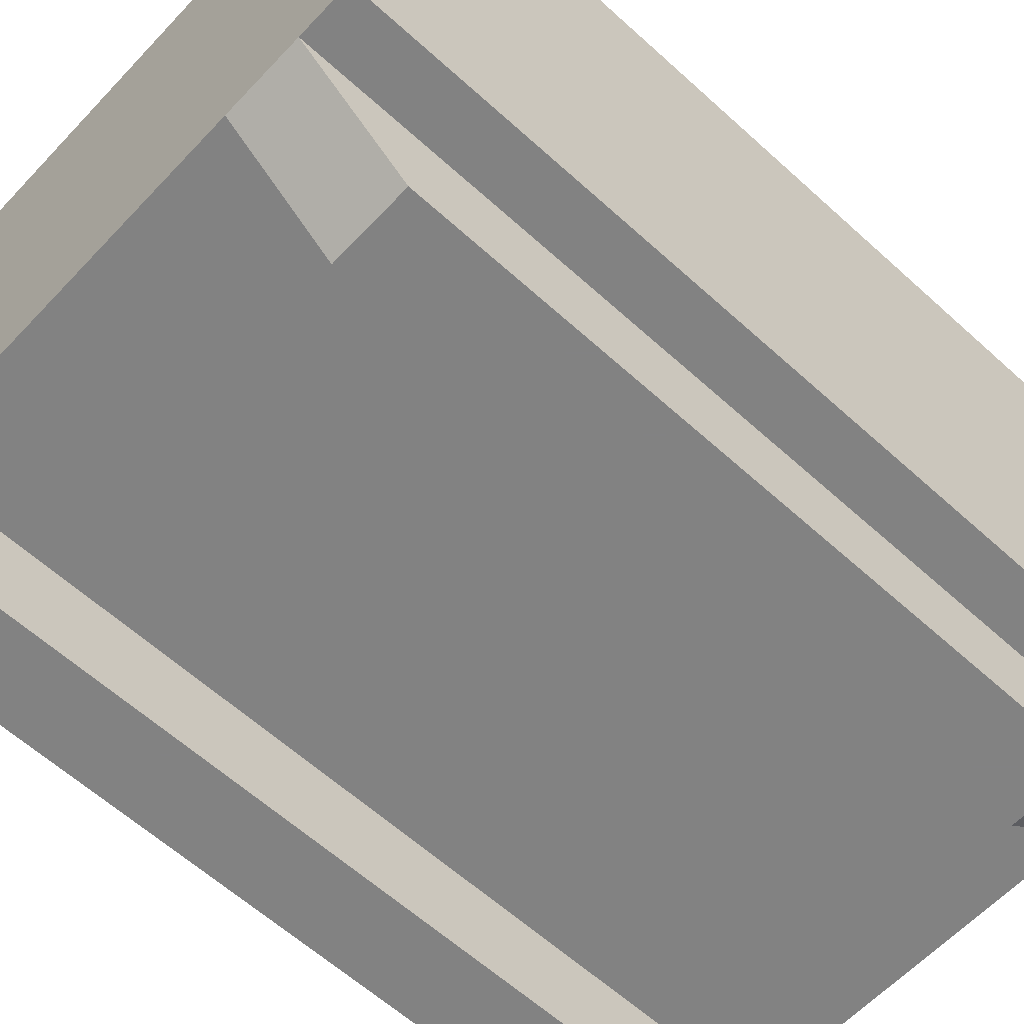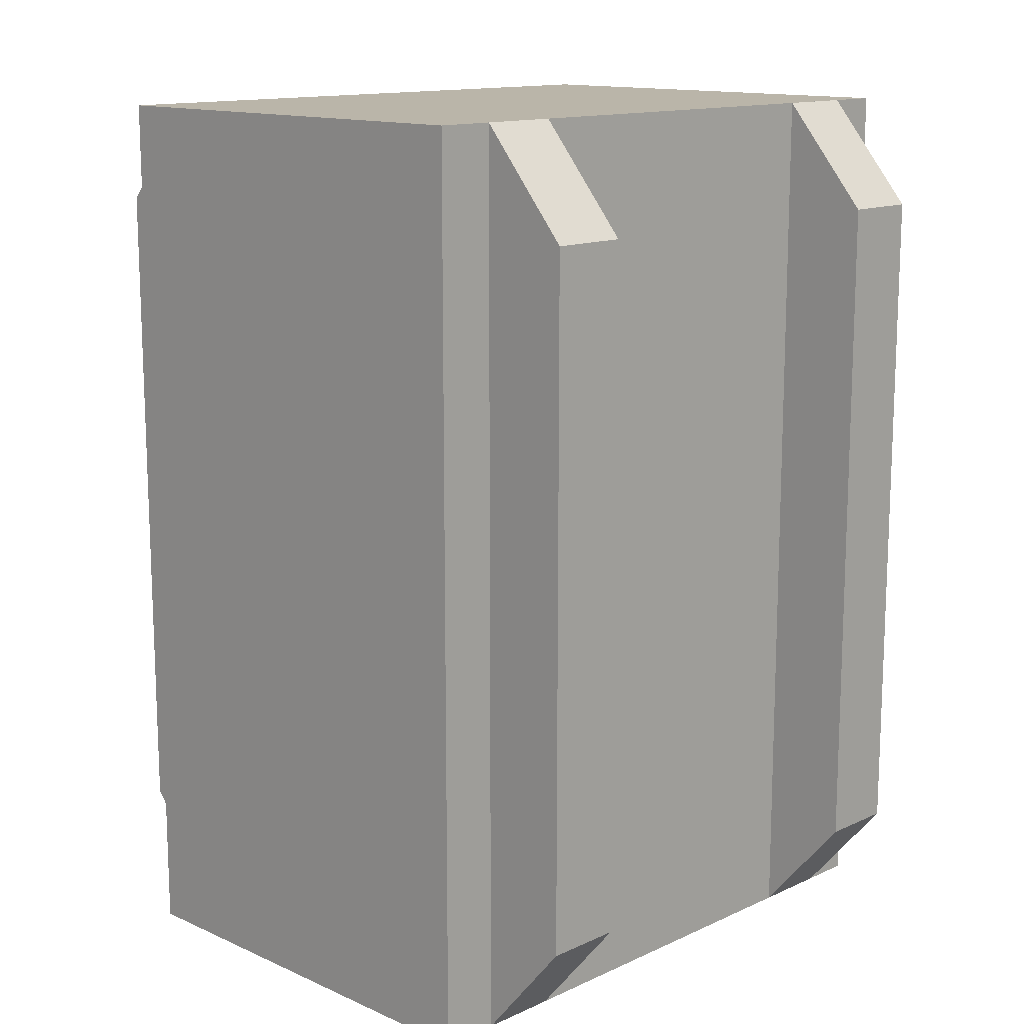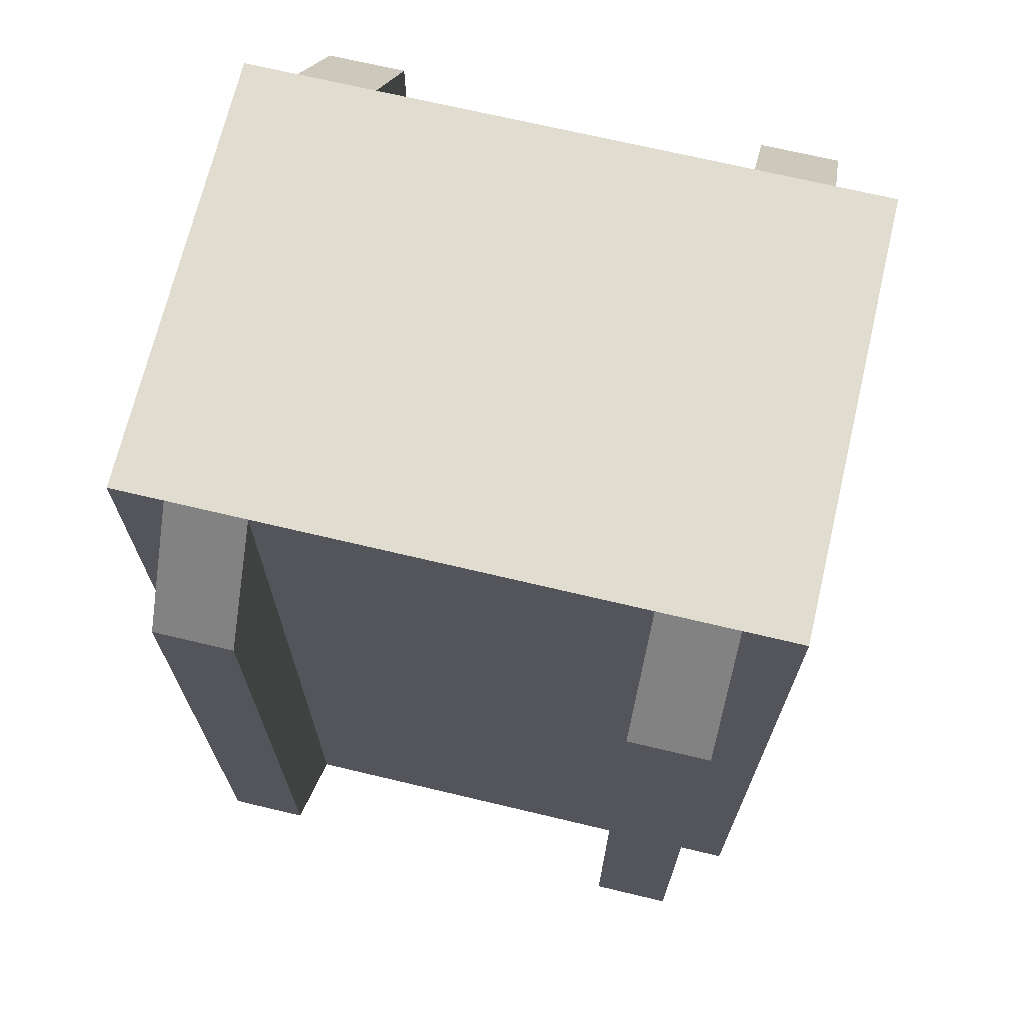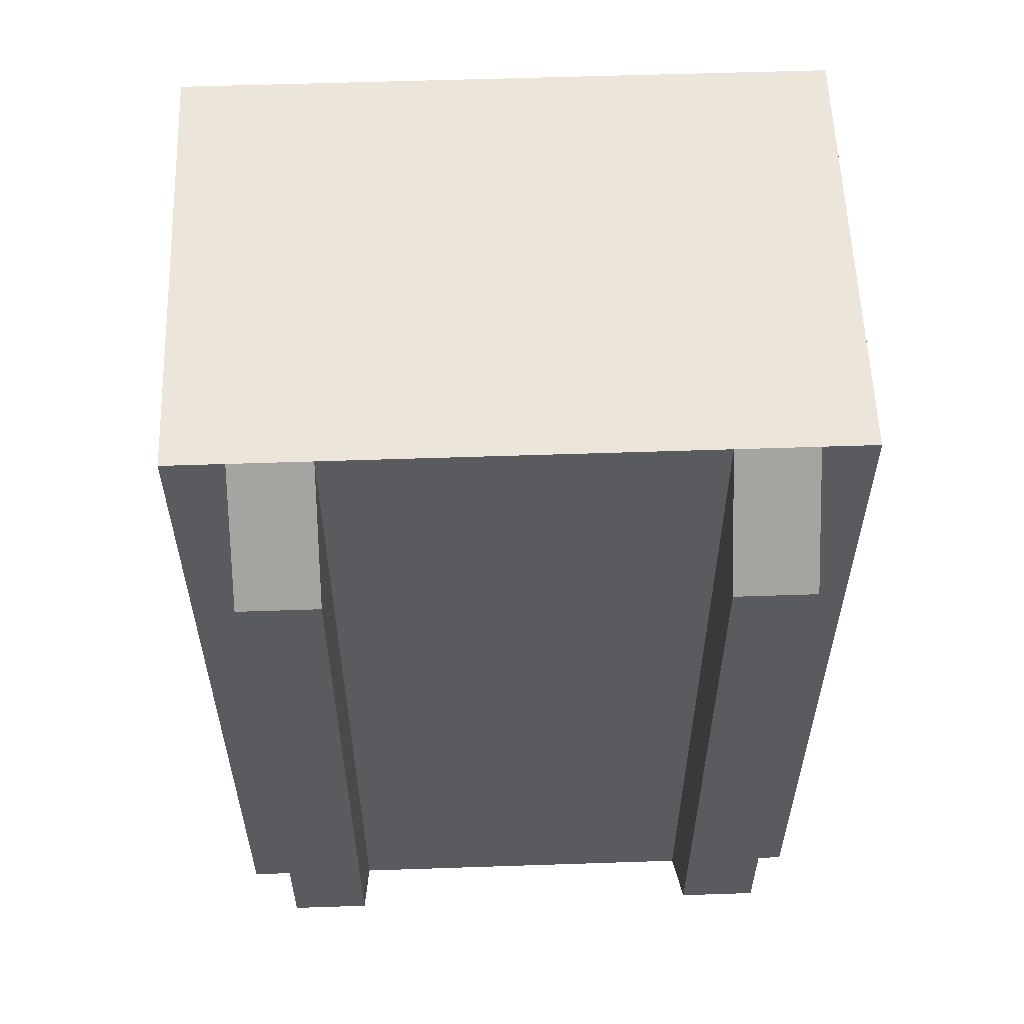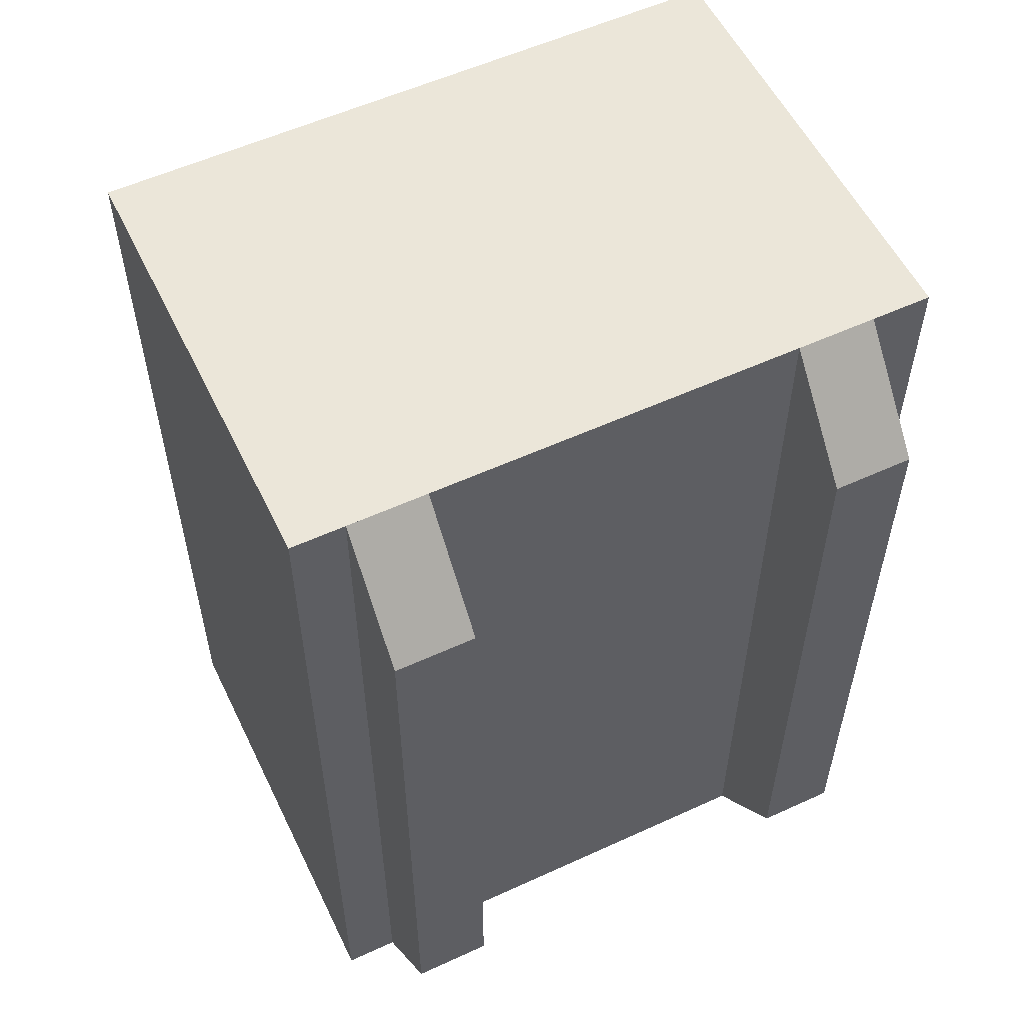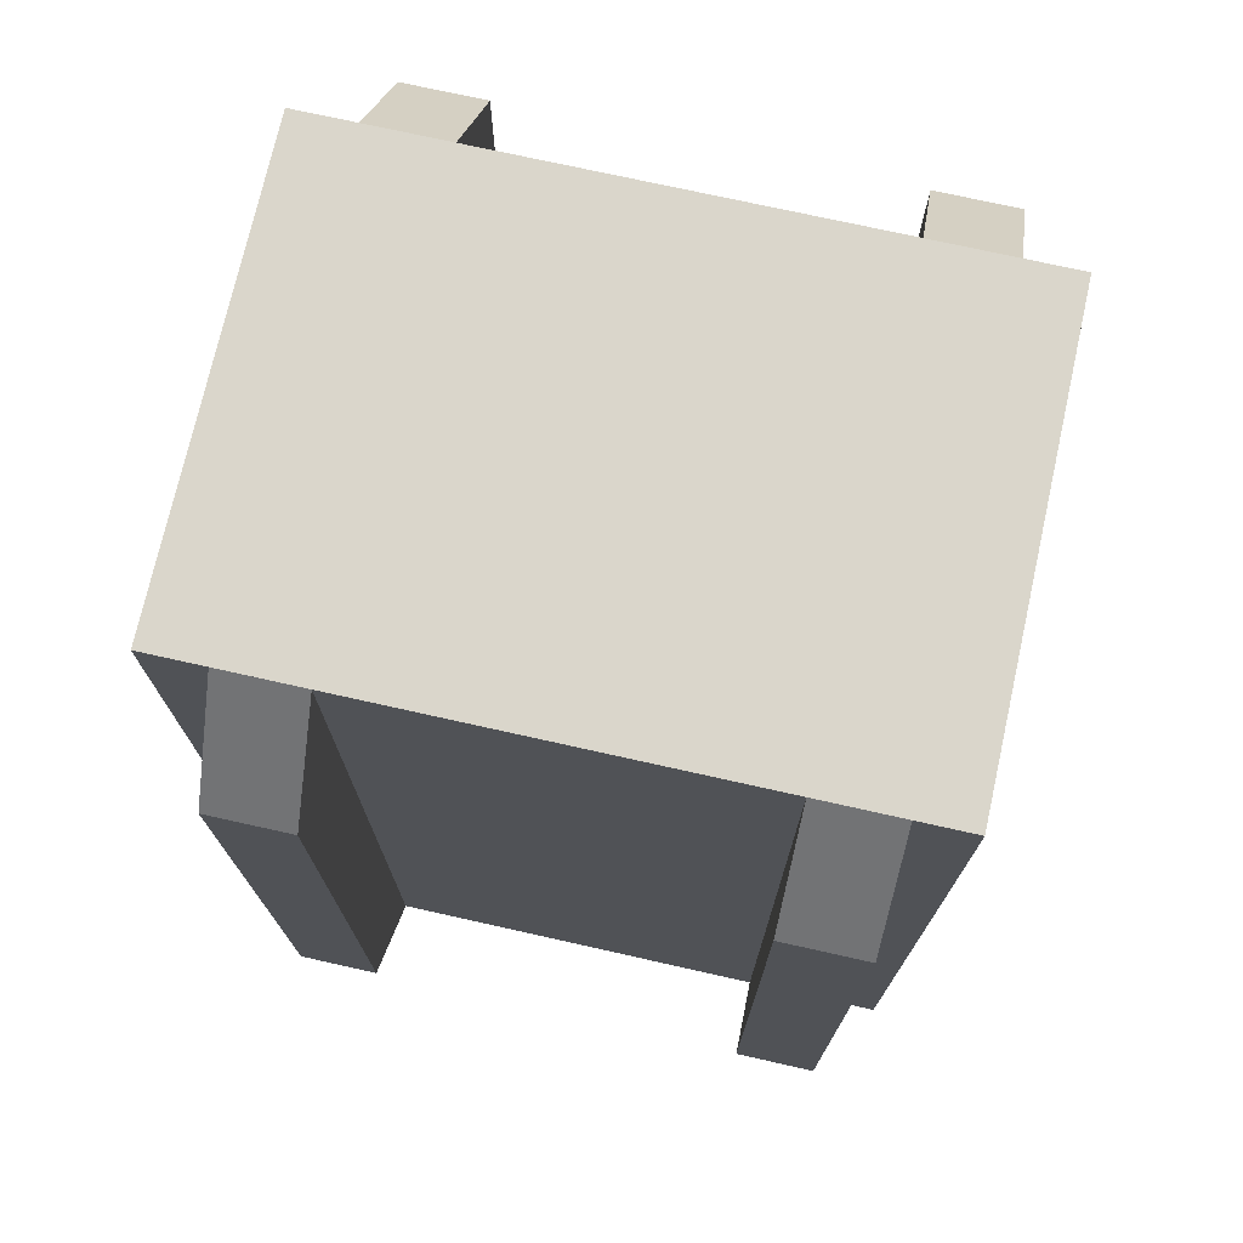
<metadata>
{"format":"obj","ext":"obj","renderer":"f3d","projection":"perspective","resolution":1024,"background":"white","views":[{"elev":-60.7,"azim":47.1,"up":"+Z"},{"elev":13.6,"azim":-45.4,"up":"+Y"},{"elev":69.5,"azim":-166.6,"up":"+Y"},{"elev":57.4,"azim":-2.0,"up":"+Y"},{"elev":55.9,"azim":154.3,"up":"+Y"},{"elev":73.8,"azim":12.6,"up":"+Y"}]}
</metadata>
<code>
v -0.01487 -0.05508 0.01164
v -0.01487 -0.1054 0.01164
v -0.01487 -0.05508 -0.01375
v -0.01487 -0.1054 -0.01375
v -0.01047 -0.1054 -0.01375
v -0.01047 -0.1054 0.01164
v -0.01047 -0.05508 -0.01375
v -0.01047 -0.05508 0.01164
v -0.01047 -0.09952 -0.01895
v -0.01047 -0.09952 0.01667
v -0.01047 -0.06099 -0.01895
v -0.01047 -0.06099 0.01667
v -0.01487 -0.09952 -0.01895
v -0.01487 -0.09952 0.01667
v -0.01487 -0.06099 -0.01895
v -0.01487 -0.06099 0.01667
v 0.01037 -0.06099 0.01667
v 0.01036 -0.06099 -0.01895
v 0.01036 -0.09952 0.01667
v 0.01036 -0.09952 -0.01895
v 0.01477 -0.06099 0.01667
v 0.01477 -0.06099 -0.01895
v 0.01477 -0.09952 0.01667
v 0.01477 -0.09952 -0.01895
v 0.01477 -0.05508 0.01164
v 0.01477 -0.05508 -0.01375
v 0.01477 -0.1054 0.01164
v 0.01477 -0.1054 -0.01375
v 0.01036 -0.1054 -0.01375
v 0.01036 -0.05508 -0.01375
v 0.01036 -0.1054 0.01164
v 0.01037 -0.05508 0.01164
v -0.01821 -0.1054 -0.01375
v -0.01821 -0.05508 -0.01375
v -0.01821 -0.1054 0.01164
v -0.01821 -0.05508 0.01164
v 0.01776 -0.1054 -0.01375
v 0.01776 -0.1054 0.01164
v 0.01776 -0.05508 -0.01376
v 0.01777 -0.05508 0.01164
v -0.02687 -0.1049 -0.008224
v 0.02687 -0.1049 -0.008226
v -0.02687 -0.1077 -0.000745
v 0.02687 -0.1077 -0.000746
v -0.02687 -0.1056 0.007005
v 0.02687 -0.1056 0.007003
v -0.02471 -0.1002 0.01124
v 0.0247 -0.1003 0.01124
v -0.02073 -0.07984 0.01904
v 0.02073 -0.07984 0.01904
v -0.02072 -0.07481 0.01904
v 0.02072 -0.07482 0.01904
v -0.01513 -0.07481 0.0256
v 0.01513 -0.07482 0.0256
v -0.01514 -0.03939 0.0256
v 0.01514 -0.03939 0.0256
v -0.01917 -0.03831 0.02208
v 0.01917 -0.03831 0.02208
v -0.02008 -0.03557 0.0203
v 0.02008 -0.03557 0.02029
v -0.02024 -0.02103 0.01999
v 0.02024 -0.02103 0.01998
v -0.02471 0.00372 0.01124
v 0.02471 0.003718 0.01124
v -0.02687 0.00882 0.007005
v 0.02687 0.008818 0.007003
v -0.02687 0.01192 0.0022
v 0.02687 0.01192 0.002198
v -0.02687 0.01177 -0.004731
v 0.02687 0.01176 -0.004732
v -0.02687 0.00863 -0.01012
v 0.02687 0.008628 -0.01013
v -0.02687 0.003259 -0.01323
v 0.02687 0.003257 -0.01323
v -0.02687 -0.05293 -0.01209
v 0.02687 -0.05293 -0.0121
v -0.02687 -0.06863 -0.01891
v 0.02687 -0.06863 -0.01891
v -0.02687 -0.09985 -0.01247
v 0.02687 -0.09985 -0.01247
v -2e-06 -0.07482 0.0256
v -0 -0.03939 0.0256
v -0.01917 -0.07481 0.02208
v 0.01917 -0.07482 0.02208
v -0.01824 -0.07481 0.02104
v 0.01824 -0.07482 0.02104
v -0 -0.03939 0.02457
v -2e-06 -0.07482 0.02457
v -0.02167 -0.09985 -0.01256
v 0.02166 -0.09985 -0.01256
v -0.02167 -0.06863 -0.01899
v 0.02167 -0.06863 -0.01899
v -0.02167 -0.05293 -0.01218
v 0.02167 -0.05293 -0.01218
v -0.02167 0.003258 -0.01331
v 0.02167 0.003257 -0.01332
v -0.02167 0.00863 -0.01021
v 0.02167 0.008628 -0.01021
v -0.02167 0.01177 -0.004814
v 0.02167 0.01176 -0.004815
v -0.02167 0.01192 0.002116
v 0.02167 0.01192 0.002115
v -0.01824 -0.03831 0.02104
v 0.01824 -0.03831 0.02104
v -0.01421 -0.03939 0.02457
v 0.01421 -0.03939 0.02456
v -0.0142 -0.07481 0.02457
v 0.0142 -0.07482 0.02456
v -0.02167 -0.1077 -0.000828
v 0.02166 -0.1077 -0.000829
v -0.02167 -0.1049 -0.008308
v 0.02166 -0.1049 -0.008309
v -0.02167 -0.1056 0.007005
v 0.02166 -0.1056 0.007003
v -0.02167 0.00882 0.007005
v 0.02167 0.008818 0.007003
v -0.02064 -0.1002 0.01124
v 0.02064 -0.1003 0.01124
v -0.01872 -0.07481 0.01904
v 0.01872 -0.07482 0.01904
v -0.01876 -0.07984 0.01904
v 0.01876 -0.07984 0.01904
v -0.01847 -0.02103 0.01999
v 0.01847 -0.02103 0.01998
v -0.01842 -0.03557 0.0203
v 0.01842 -0.03557 0.02029
v -0.02061 0.00372 0.01124
v 0.02061 0.003718 0.01124
f 33 34 37
f 34 39 37
f 36 35 38
f 36 38 40
f 34 40 39
f 34 36 40
f 33 37 38
f 33 38 35
f 39 38 37
f 39 40 38
f 33 35 36
f 33 36 34
f 21 19 23
f 21 17 19
f 18 24 20
f 18 22 24
f 24 26 28
f 24 22 26
f 20 29 30
f 20 30 18
f 29 24 28
f 29 20 24
f 22 30 26
f 22 18 30
f 32 21 25
f 32 17 21
f 19 32 31
f 19 17 32
f 25 23 27
f 25 21 23
f 23 31 27
f 23 19 31
f 10 2 6
f 10 14 2
f 8 10 6
f 8 12 10
f 1 14 16
f 1 2 14
f 1 12 8
f 1 16 12
f 11 3 7
f 11 15 3
f 4 9 5
f 4 13 9
f 13 4 3
f 13 3 15
f 9 7 5
f 9 11 7
f 15 9 13
f 15 11 9
f 12 14 10
f 12 16 14

</code>
